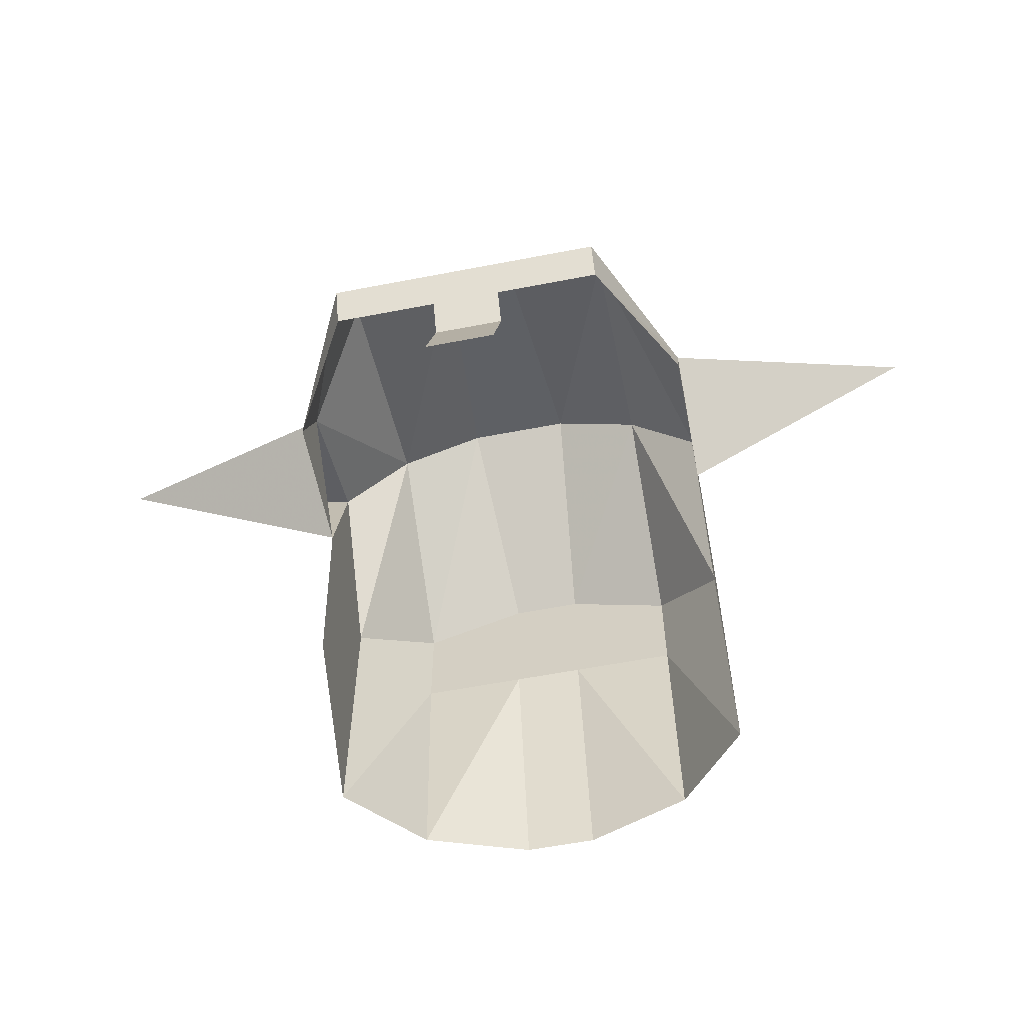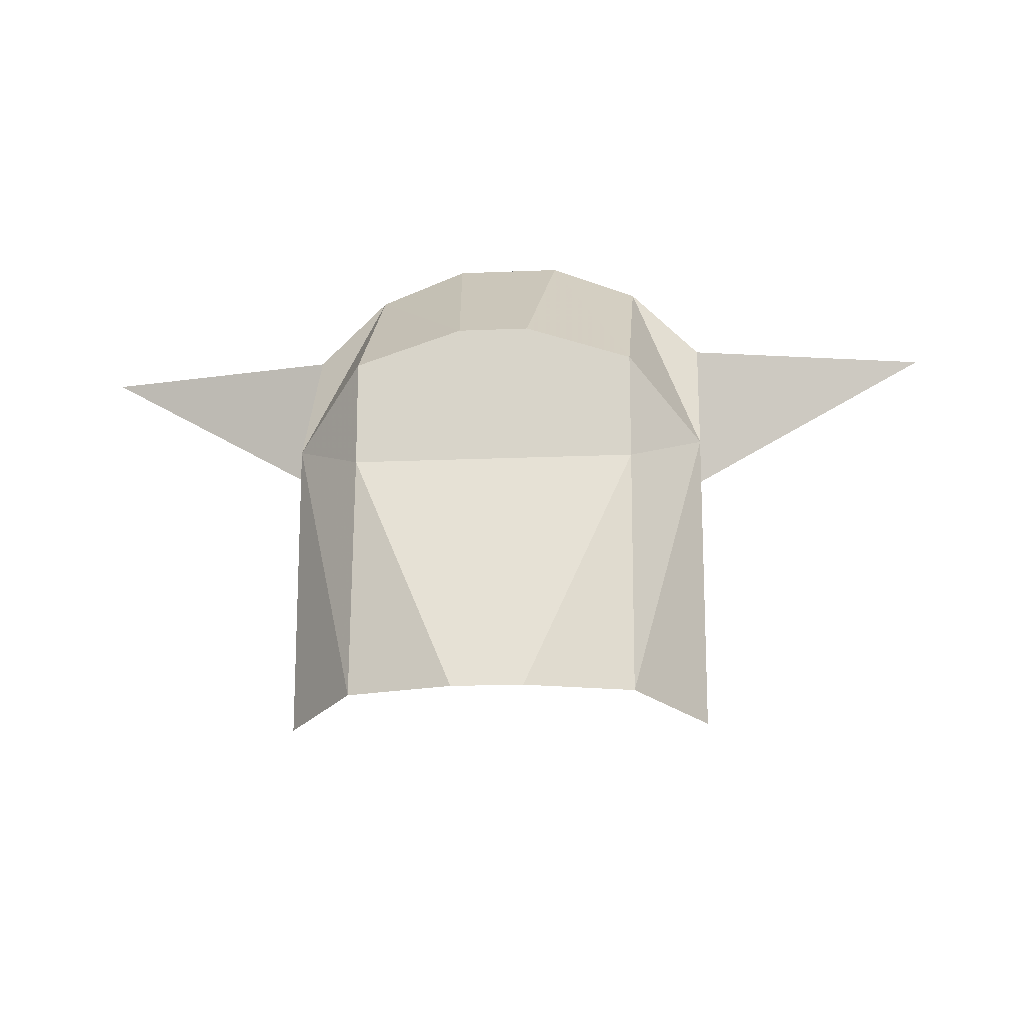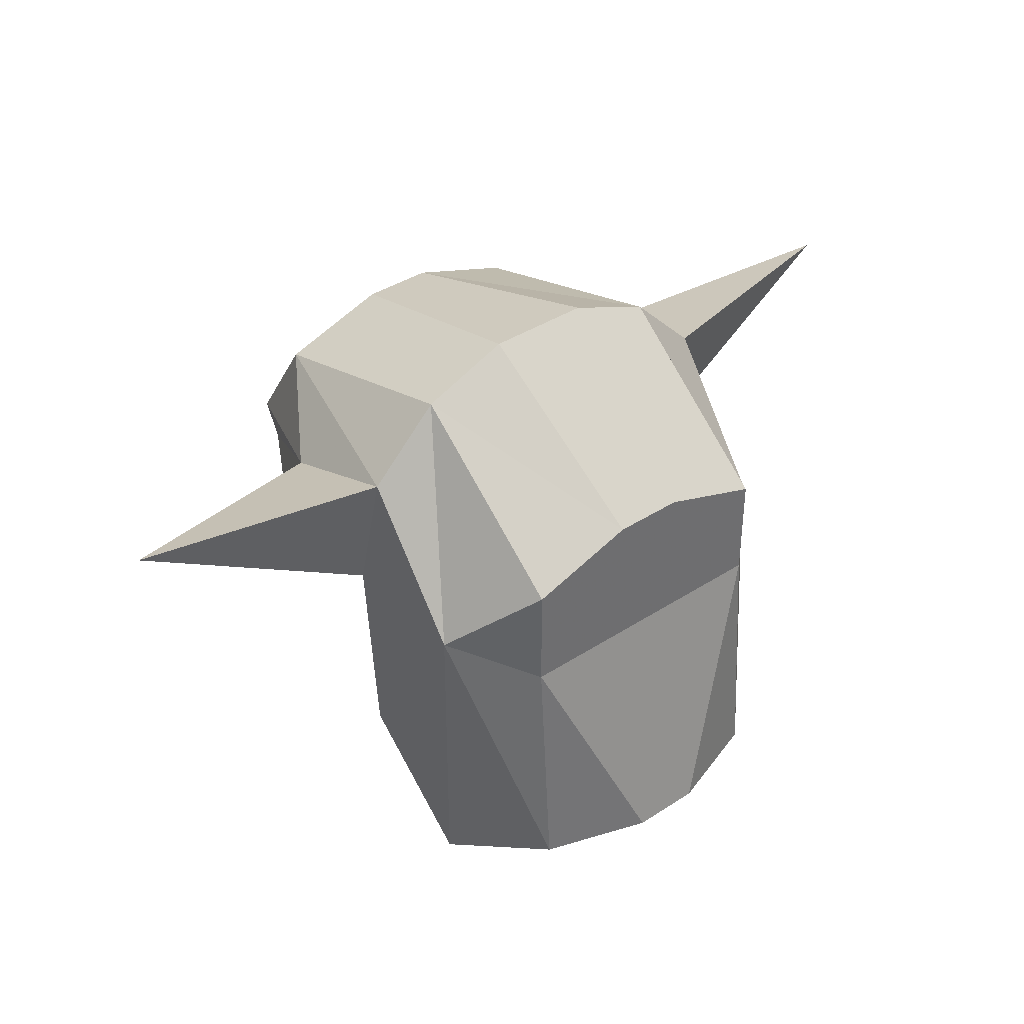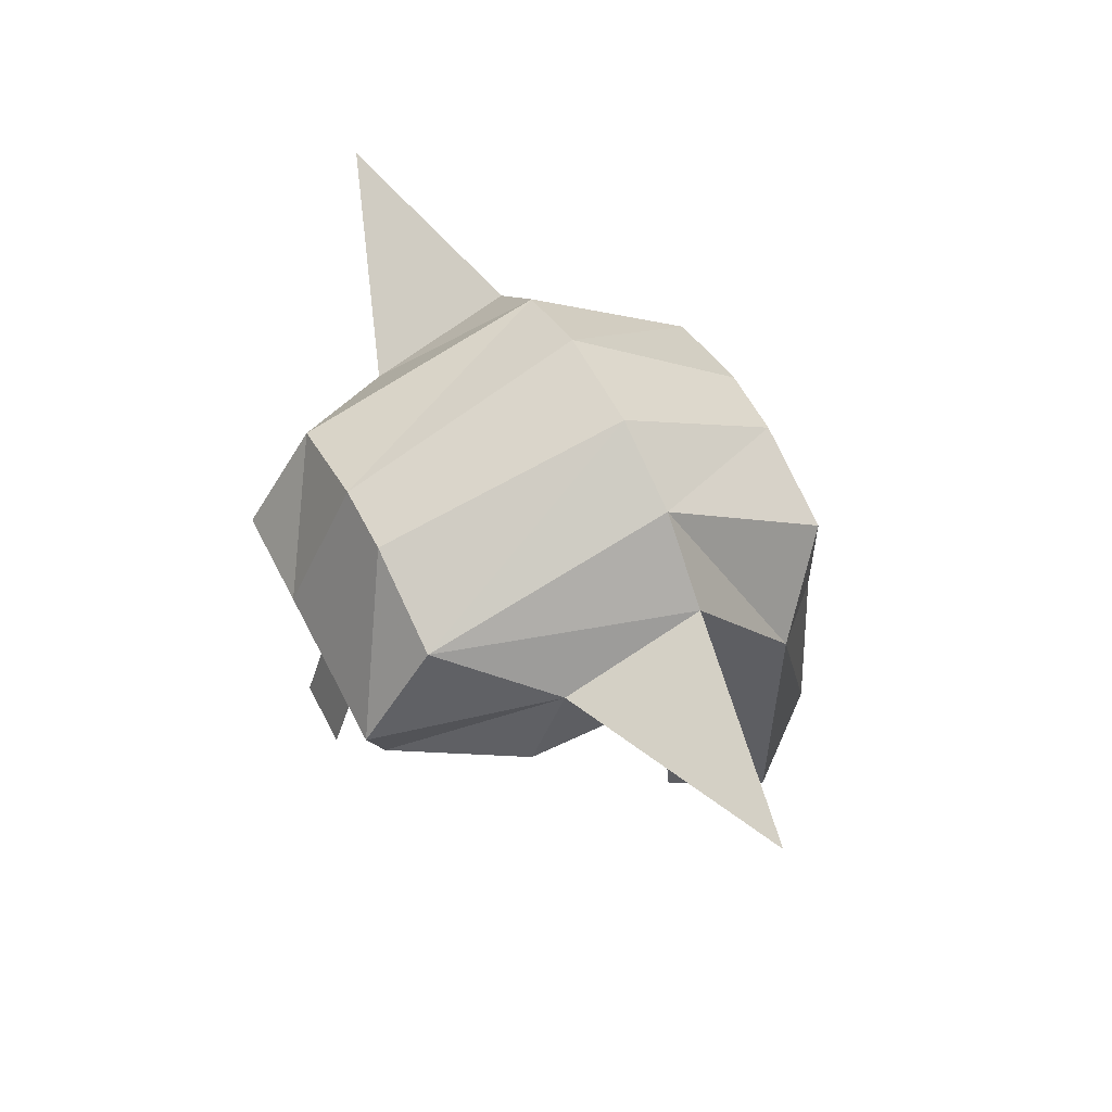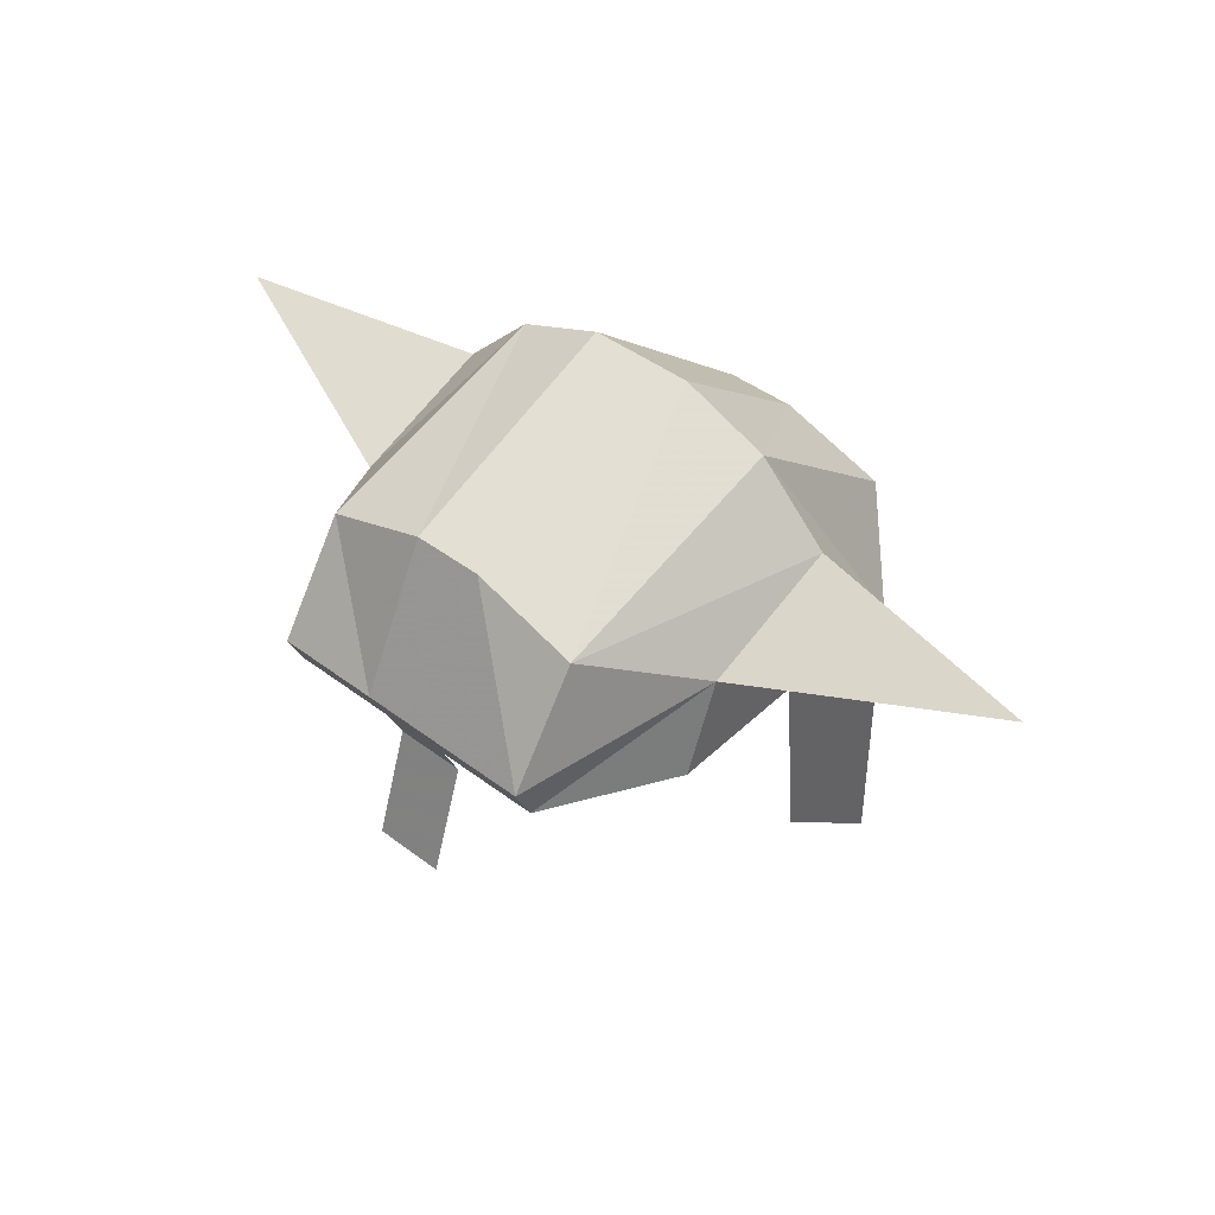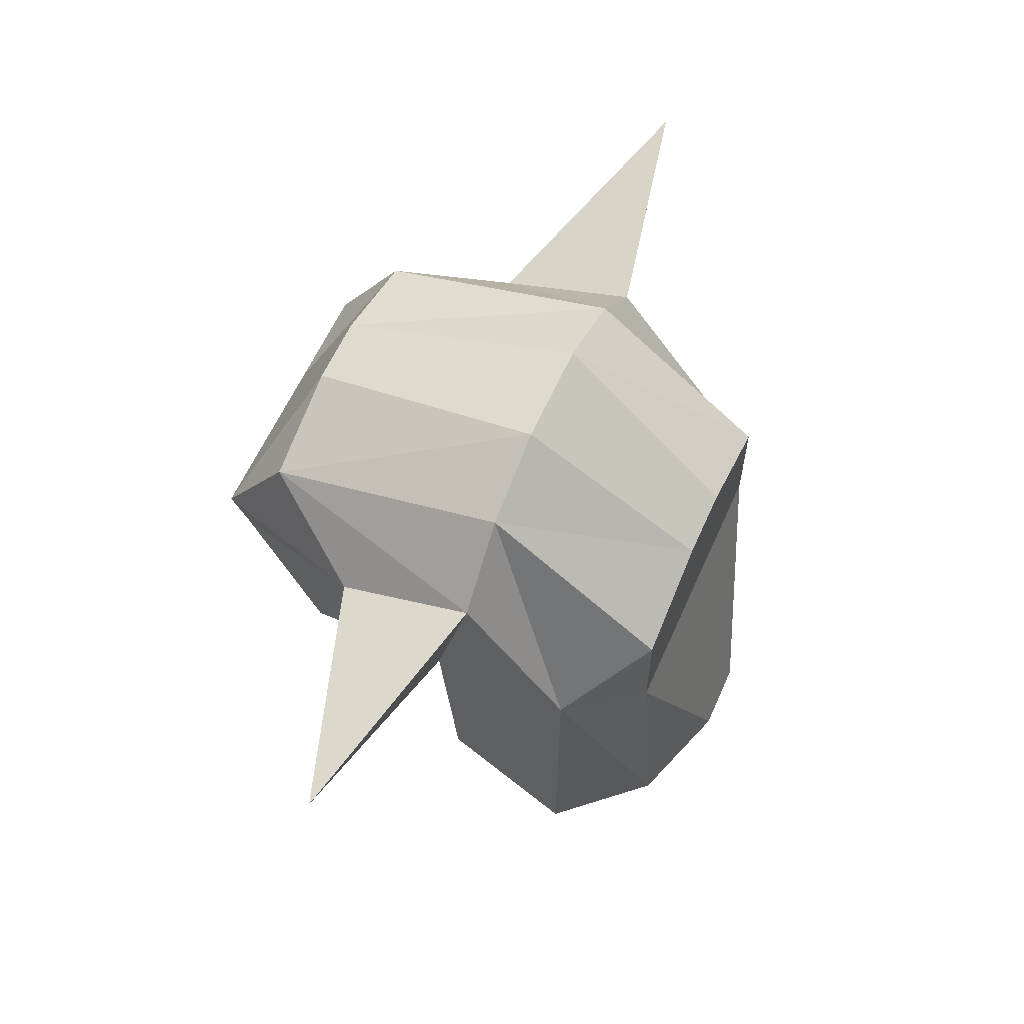
<metadata>
{"format":"obj","ext":"obj","renderer":"f3d","projection":"perspective","resolution":1024,"background":"white","views":[{"elev":-59.5,"azim":-168.8,"up":"+Y"},{"elev":-16.7,"azim":5.1,"up":"+Y"},{"elev":38.8,"azim":-39.2,"up":"+Y"},{"elev":57.0,"azim":-116.7,"up":"+Y"},{"elev":43.3,"azim":-138.1,"up":"+Y"},{"elev":60.5,"azim":-66.1,"up":"+Y"}]}
</metadata>
<code>
v 0.25 0.125 0.375
v 0.25 -0.3125 0.4062
v 0.0625 -0.3125 0.4688
v 0.0625 0.125 0.375
v 0.375 -0.3438 0.25
v 0.375 0.1875 0.25
v 0.375 -0.1562 0.03125
v 0.375 0.1875 0
v 0.375 0.4375 0.0625
v 0.8125 0.4375 -0.03125
v 0.375 0.3438 -0.1875
v 0.375 0.1875 -0.25
v 0.25 0.25 -0.5
v 0.25 0.1875 -0.4688
v 0.0625 0.1875 -0.4688
v 0.0625 0.25 -0.5
v -0.0625 0.25 -0.5
v -0.0625 0.1875 -0.4688
v -0.0625 0.125 -0.4375
v 0.0625 0.125 -0.4375
v -0.0625 -0.0625 -0.5
v 0.0625 -0.0625 -0.5
v -0.0625 0.125 0.375
v -0.0625 -0.3125 0.4688
v -0.25 -0.3125 0.4062
v -0.25 0.125 0.375
v -0.375 -0.3438 0.25
v -0.375 0.1875 0.25
v -0.375 -0.1562 0.03125
v -0.375 0.1875 0
v 0.25 0.4375 -0.375
v 0.0625 0.5 -0.375
v -0.0625 0.5 -0.375
v -0.25 0.25 -0.5
v -0.25 0.1875 -0.4688
v 0.25 0.5625 0.0625
v 0.09375 0.625 0.0625
v -0.09375 0.625 0.0625
v -0.25 0.4375 -0.375
v -0.375 0.3438 -0.1875
v -0.375 0.1875 -0.25
v -0.8125 0.4375 -0.03125
v -0.375 0.4375 0.0625
v -0.25 0.5625 0.0625
v -0.25 0.3125 0.375
v -0.0625 0.375 0.375
v 0.0625 0.375 0.375
v 0.25 0.3125 0.375
f 1 2 3
f 1 3 4
f 1 4 2
f 1 2 5
f 1 5 6
f 1 6 2
f 2 6 5
f 5 6 7
f 5 7 8
f 5 8 6
f 6 8 7
f 8 6 9
f 8 9 10
f 8 10 11
f 8 11 12
f 12 11 13
f 12 13 14
f 14 13 15
f 15 13 16
f 15 16 17
f 15 17 18
f 15 18 19
f 15 19 20
f 20 19 21
f 20 21 22
f 23 24 25
f 23 25 26
f 23 26 24
f 23 24 4
f 23 4 3
f 23 3 24
f 24 3 4
f 4 3 2
f 26 25 27
f 26 27 28
f 26 28 25
f 26 25 24
f 27 29 30
f 27 30 28
f 27 28 29
f 29 28 30
f 28 27 25
f 16 13 31
f 16 31 32
f 16 32 17
f 17 32 33
f 17 33 34
f 17 34 35
f 17 35 18
f 32 31 36
f 32 36 37
f 32 37 33
f 33 37 38
f 33 38 39
f 33 39 34
f 34 39 40
f 34 40 35
f 35 40 41
f 41 40 30
f 30 40 42
f 30 42 43
f 30 43 28
f 28 43 44
f 28 44 45
f 28 45 26
f 26 45 23
f 23 45 46
f 23 46 4
f 4 46 47
f 4 47 1
f 1 47 48
f 1 48 6
f 6 48 36
f 6 36 9
f 9 36 11
f 9 11 10
f 37 36 48
f 37 48 47
f 37 47 38
f 38 47 46
f 38 46 44
f 38 44 39
f 39 44 43
f 39 43 40
f 40 43 42
f 36 31 11
f 11 31 13
f 46 45 44

</code>
